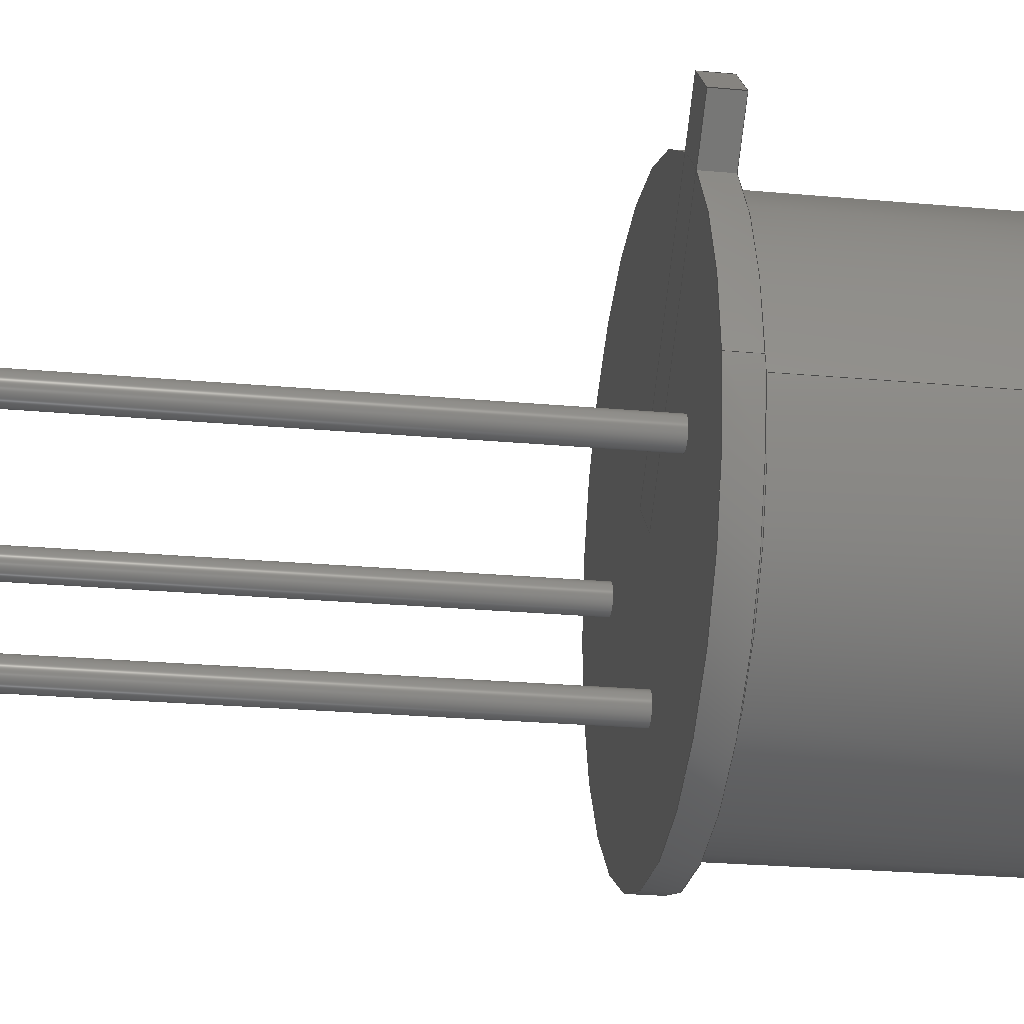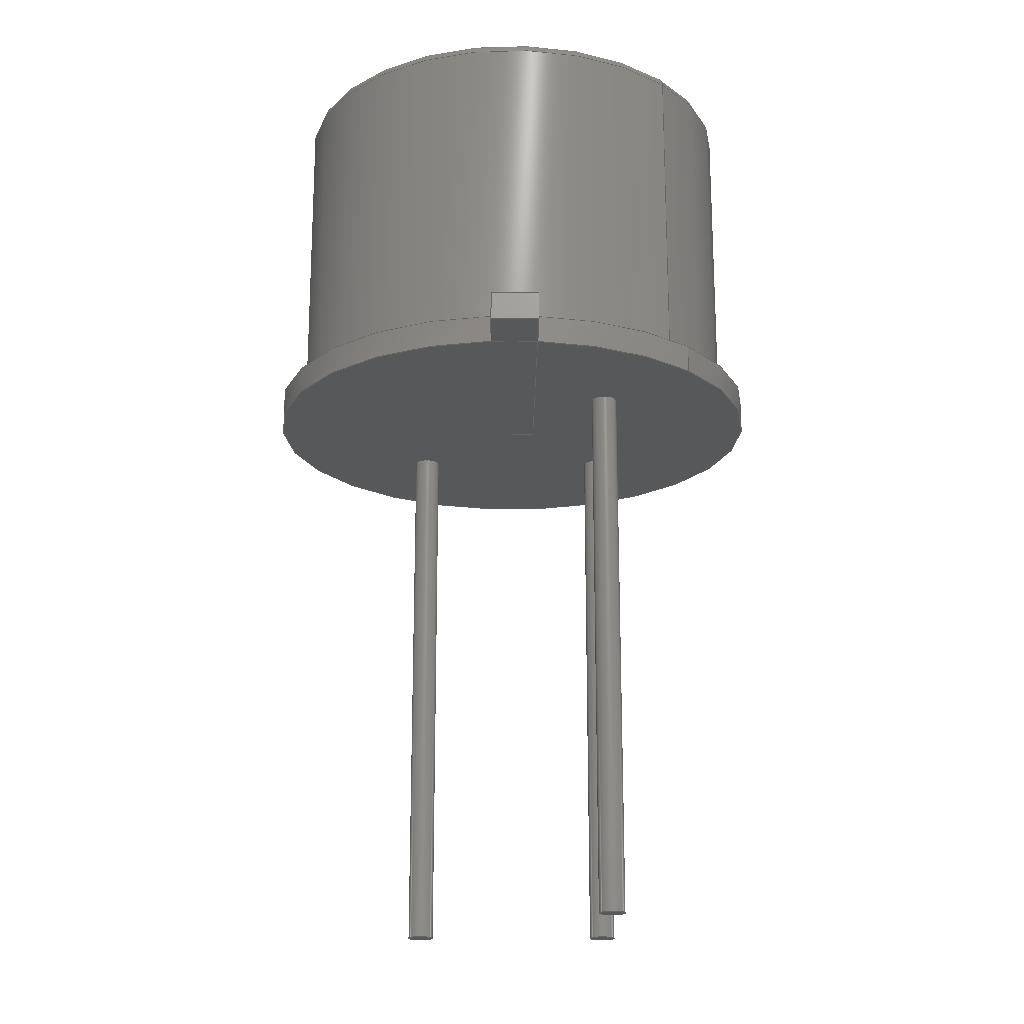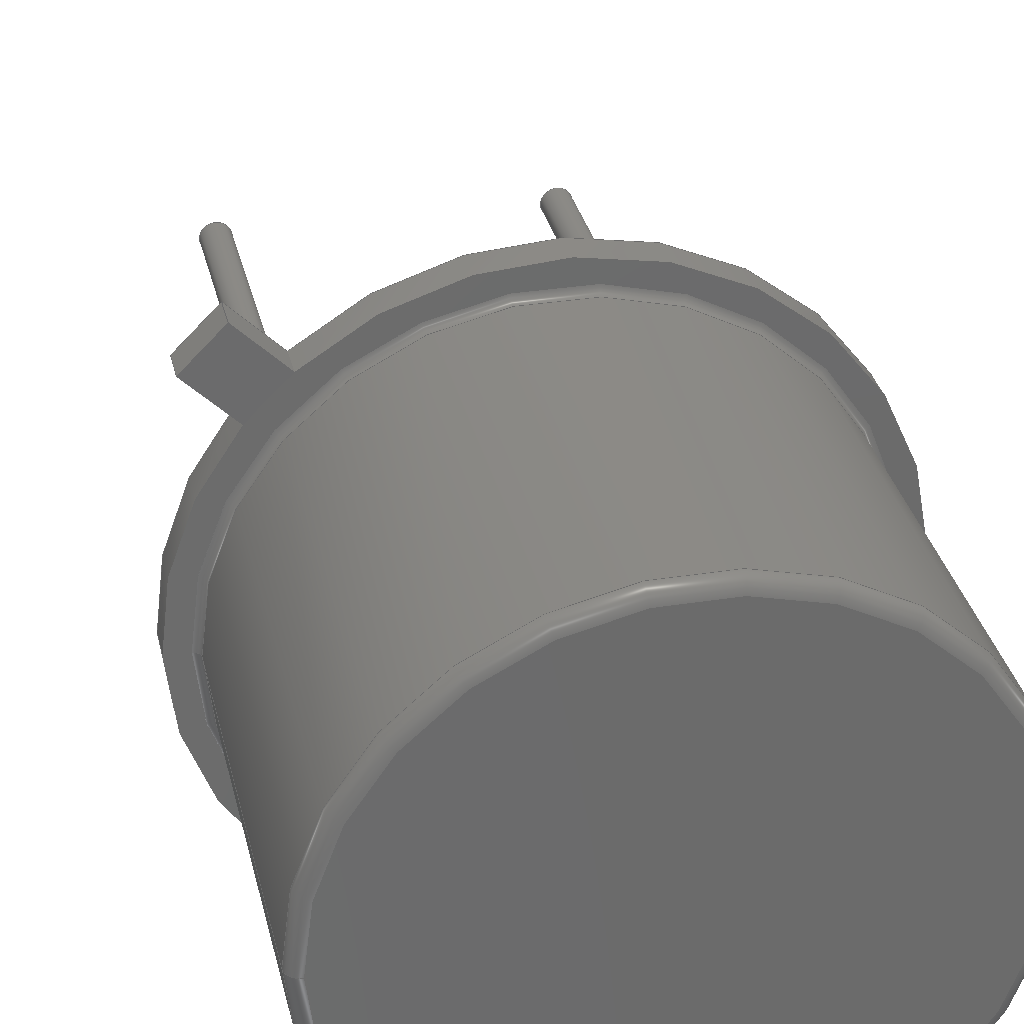
<metadata>
{"format":"step","ext":"step","renderer":"f3d","projection":"perspective","resolution":1024,"background":"white","views":[{"elev":-24.7,"azim":-98.5,"up":"+Y"},{"elev":-19.1,"azim":-135.5,"up":"+Z"},{"elev":32.0,"azim":-12.7,"up":"+Y"}]}
</metadata>
<code>
ISO-10303-21;
DATA;
#1=APPLICATION_PROTOCOL_DEFINITION('committee draft',  'automotive_design',1997,#2);
#2=APPLICATION_CONTEXT(  'core data for automotive mechanical design processes');
#3=SHAPE_DEFINITION_REPRESENTATION(#4,#10);
#4=PRODUCT_DEFINITION_SHAPE('','',#5);
#5=PRODUCT_DEFINITION('design','',#6,#9);
#6=PRODUCT_DEFINITION_FORMATION('','',#7);
#7=PRODUCT('TO-5-3','TO-5-3','',(#8));
#8=MECHANICAL_CONTEXT('',#2,'mechanical');
#9=PRODUCT_DEFINITION_CONTEXT('part definition',#2,'design');
#10=ADVANCED_BREP_SHAPE_REPRESENTATION('',(#11,#15),#343);
#11=AXIS2_PLACEMENT_3D('',#12,#13,#14);
#12=CARTESIAN_POINT('',(0,0,0));
#13=DIRECTION('',(0,0,1));
#14=DIRECTION('',(1,0,-0));
#15=MANIFOLD_SOLID_BREP('',#16);
#16=CLOSED_SHELL('',(#17,#46,#71,#91,#106,#119,#137,#145,#159,#181,    #217,#239,#257,#273,#289,#306,#311,#316,#321,#339));
#17=ADVANCED_FACE('',(#18),#43,.T.);
#18=FACE_BOUND('',#19,.T.);
#19=EDGE_LOOP('',(#20,#28,#35,#40));
#20=ORIENTED_EDGE('',*,*,#21,.T.);
#21=EDGE_CURVE('',#22,#24,#26,.T.);
#22=VERTEX_POINT('',#23);
#23=CARTESIAN_POINT('',(-1.795,3.726,5));
#24=VERTEX_POINT('',#25);
#25=CARTESIAN_POINT('',(-1.795,3.726,5.5));
#26=LINE('',#23,#27);
#27=VECTOR('',#13,1);
#28=ORIENTED_EDGE('',*,*,#29,.T.);
#29=EDGE_CURVE('',#24,#30,#32,.T.);
#30=VERTEX_POINT('',#31);
#31=CARTESIAN_POINT('',(-1.186,4.335,5.5));
#32=LINE('',#25,#33);
#33=VECTOR('',#34,1);
#34=DIRECTION('',(0.7071,0.7071,0));
#35=ORIENTED_EDGE('',*,*,#36,.F.);
#36=EDGE_CURVE('',#37,#30,#39,.T.);
#37=VERTEX_POINT('',#38);
#38=CARTESIAN_POINT('',(-1.186,4.335,5));
#39=LINE('',#38,#27);
#40=ORIENTED_EDGE('',*,*,#41,.F.);
#41=EDGE_CURVE('',#22,#37,#42,.T.);
#42=LINE('',#23,#33);
#43=PLANE('',#44);
#44=AXIS2_PLACEMENT_3D('',#23,#45,#34);
#45=DIRECTION('',(-0.7071,0.7071,0));
#46=ADVANCED_FACE('',(#47),#68,.T.);
#47=FACE_BOUND('',#48,.T.);
#48=EDGE_LOOP('',(#49,#56,#63,#67));
#49=ORIENTED_EDGE('',*,*,#50,.F.);
#50=EDGE_CURVE('',#51,#22,#53,.T.);
#51=VERTEX_POINT('',#52);
#52=CARTESIAN_POINT('',(-1.074,3.005,5));
#53=LINE('',#54,#55);
#54=CARTESIAN_POINT('',(2.236,-0.3041,5));
#55=VECTOR('',#45,1);
#56=ORIENTED_EDGE('',*,*,#57,.T.);
#57=EDGE_CURVE('',#51,#58,#60,.T.);
#58=VERTEX_POINT('',#59);
#59=CARTESIAN_POINT('',(-1.074,3.005,5.5));
#60=LINE('',#52,#61);
#61=VECTOR('',#62,1);
#62=DIRECTION('',(0,4.441e-16,1));
#63=ORIENTED_EDGE('',*,*,#64,.T.);
#64=EDGE_CURVE('',#58,#24,#65,.T.);
#65=LINE('',#66,#55);
#66=CARTESIAN_POINT('',(2.236,-0.3041,5.5));
#67=ORIENTED_EDGE('',*,*,#21,.F.);
#68=PLANE('',#69);
#69=AXIS2_PLACEMENT_3D('',#54,#70,#45);
#70=DIRECTION('',(-0.7071,-0.7071,0));
#71=ADVANCED_FACE('',(#72),#89,.F.);
#72=FACE_BOUND('',#73,.F.);
#73=EDGE_LOOP('',(#74,#80,#85,#35));
#74=ORIENTED_EDGE('',*,*,#75,.F.);
#75=EDGE_CURVE('',#76,#37,#78,.T.);
#76=VERTEX_POINT('',#77);
#77=CARTESIAN_POINT('',(-0.4654,3.614,5));
#78=LINE('',#79,#55);
#79=CARTESIAN_POINT('',(2.844,0.3041,5));
#80=ORIENTED_EDGE('',*,*,#81,.T.);
#81=EDGE_CURVE('',#76,#82,#84,.T.);
#82=VERTEX_POINT('',#83);
#83=CARTESIAN_POINT('',(-0.4654,3.614,5.5));
#84=LINE('',#77,#61);
#85=ORIENTED_EDGE('',*,*,#86,.T.);
#86=EDGE_CURVE('',#82,#30,#87,.T.);
#87=LINE('',#88,#55);
#88=CARTESIAN_POINT('',(2.844,0.3041,5.5));
#89=PLANE('',#90);
#90=AXIS2_PLACEMENT_3D('',#79,#70,#45);
#91=ADVANCED_FACE('',(#92),#102,.T.);
#92=FACE_BOUND('',#93,.T.);
#93=EDGE_LOOP('',(#94,#100,#101,#74));
#94=ORIENTED_EDGE('',*,*,#95,.T.);
#95=EDGE_CURVE('',#76,#51,#96,.T.);
#96=CIRCLE('',#97,4.7);
#97=AXIS2_PLACEMENT_3D('',#98,#62,#99);
#98=CARTESIAN_POINT('',(2.54,2.22e-15,5));
#99=DIRECTION('',(-1,2.362e-16,-1.049e-31));
#100=ORIENTED_EDGE('',*,*,#50,.T.);
#101=ORIENTED_EDGE('',*,*,#41,.T.);
#102=PLANE('',#103);
#103=AXIS2_PLACEMENT_3D('',#54,#104,#105);
#104=DIRECTION('',(0,0,-1));
#105=DIRECTION('',(-1,0,0));
#106=ADVANCED_FACE('',(#107),#117,.F.);
#107=FACE_BOUND('',#108,.F.);
#108=EDGE_LOOP('',(#109,#63,#28,#116));
#109=ORIENTED_EDGE('',*,*,#110,.T.);
#110=EDGE_CURVE('',#82,#58,#111,.T.);
#111=CIRCLE('',#112,4.7);
#112=AXIS2_PLACEMENT_3D('',#113,#114,#115);
#113=CARTESIAN_POINT('',(2.54,2.442e-15,5.5));
#114=DIRECTION('',(-2.19e-47,4.441e-16,1));
#115=DIRECTION('',(-1,2.598e-16,-1.154e-31));
#116=ORIENTED_EDGE('',*,*,#86,.F.);
#117=PLANE('',#118);
#118=AXIS2_PLACEMENT_3D('',#66,#104,#105);
#119=ADVANCED_FACE('',(#120),#136,.T.);
#120=FACE_BOUND('',#121,.T.);
#121=EDGE_LOOP('',(#122,#126,#133,#135));
#122=ORIENTED_EDGE('',*,*,#123,.T.);
#123=EDGE_CURVE('',#51,#124,#96,.T.);
#124=VERTEX_POINT('',#125);
#125=CARTESIAN_POINT('',(-2.16,3.331e-15,5));
#126=ORIENTED_EDGE('',*,*,#127,.T.);
#127=EDGE_CURVE('',#124,#128,#130,.T.);
#128=VERTEX_POINT('',#129);
#129=CARTESIAN_POINT('',(-2.16,3.664e-15,5.5));
#130=LINE('',#125,#131);
#131=VECTOR('',#132,1);
#132=DIRECTION('',(0,6.661e-16,1));
#133=ORIENTED_EDGE('',*,*,#134,.F.);
#134=EDGE_CURVE('',#58,#128,#111,.T.);
#135=ORIENTED_EDGE('',*,*,#57,.F.);
#136=CYLINDRICAL_SURFACE('',#97,4.7);
#137=ADVANCED_FACE('',(#138),#136,.T.);
#138=FACE_BOUND('',#139,.T.);
#139=EDGE_LOOP('',(#140,#141,#80,#143));
#140=ORIENTED_EDGE('',*,*,#127,.F.);
#141=ORIENTED_EDGE('',*,*,#142,.T.);
#142=EDGE_CURVE('',#124,#76,#96,.T.);
#143=ORIENTED_EDGE('',*,*,#144,.F.);
#144=EDGE_CURVE('',#128,#82,#111,.T.);
#145=ADVANCED_FACE('',(#146),#158,.F.);
#146=FACE_BOUND('',#147,.T.);
#147=EDGE_LOOP('',(#148,#149,#152,#156));
#148=ORIENTED_EDGE('',*,*,#95,.F.);
#149=ORIENTED_EDGE('',*,*,#150,.F.);
#150=EDGE_CURVE('',#151,#76,#78,.T.);
#151=VERTEX_POINT('',#79);
#152=ORIENTED_EDGE('',*,*,#153,.F.);
#153=EDGE_CURVE('',#154,#151,#155,.T.);
#154=VERTEX_POINT('',#54);
#155=LINE('',#54,#33);
#156=ORIENTED_EDGE('',*,*,#157,.T.);
#157=EDGE_CURVE('',#154,#51,#53,.T.);
#158=PLANE('',#97);
#159=ADVANCED_FACE('',(#160),#178,.T.);
#160=FACE_BOUND('',#161,.T.);
#161=EDGE_LOOP('',(#162,#169,#109,#170,#171,#172));
#162=ORIENTED_EDGE('',*,*,#163,.F.);
#163=EDGE_CURVE('',#128,#164,#166,.T.);
#164=VERTEX_POINT('',#165);
#165=CARTESIAN_POINT('',(-1.825,3.666e-15,    5.503));
#166=LINE('',#129,#167);
#167=VECTOR('',#168,1);
#168=DIRECTION('',(1,5.472e-18,    0.008214));
#169=ORIENTED_EDGE('',*,*,#144,.T.);
#170=ORIENTED_EDGE('',*,*,#134,.T.);
#171=ORIENTED_EDGE('',*,*,#163,.T.);
#172=ORIENTED_EDGE('',*,*,#173,.F.);
#173=EDGE_CURVE('',#164,#164,#174,.T.);
#174=CIRCLE('',#175,4.365);
#175=AXIS2_PLACEMENT_3D('',#176,#62,#177);
#176=CARTESIAN_POINT('',(2.54,2.444e-15,5.503));
#177=DIRECTION('',(-1,2.799e-16,-1.243e-31));
#178=CONICAL_SURFACE('',#179,4.7,1.563);
#179=AXIS2_PLACEMENT_3D('',#113,#180,#115);
#180=DIRECTION('',(0,-4.441e-16,-1));
#181=ADVANCED_FACE('',(#182,#189,#199,#208),#158,.F.);
#182=FACE_BOUND('',#183,.T.);
#183=EDGE_LOOP('',(#184,#185,#186,#187,#188));
#184=ORIENTED_EDGE('',*,*,#142,.F.);
#185=ORIENTED_EDGE('',*,*,#123,.F.);
#186=ORIENTED_EDGE('',*,*,#157,.F.);
#187=ORIENTED_EDGE('',*,*,#153,.T.);
#188=ORIENTED_EDGE('',*,*,#150,.T.);
#189=FACE_BOUND('',#190,.T.);
#190=EDGE_LOOP('',(#191));
#191=ORIENTED_EDGE('',*,*,#192,.T.);
#192=EDGE_CURVE('',#193,#193,#195,.T.);
#193=VERTEX_POINT('',#194);
#194=CARTESIAN_POINT('',(2.78,-2.54,5));
#195=CIRCLE('',#196,0.24);
#196=AXIS2_PLACEMENT_3D('',#197,#13,#198);
#197=CARTESIAN_POINT('',(2.54,-2.54,5));
#198=DIRECTION('',(1,0,0));
#199=FACE_BOUND('',#200,.T.);
#200=EDGE_LOOP('',(#201));
#201=ORIENTED_EDGE('',*,*,#202,.T.);
#202=EDGE_CURVE('',#203,#203,#205,.T.);
#203=VERTEX_POINT('',#204);
#204=CARTESIAN_POINT('',(0.24,0,5));
#205=CIRCLE('',#206,0.24);
#206=AXIS2_PLACEMENT_3D('',#207,#13,#198);
#207=CARTESIAN_POINT('',(0,0,5));
#208=FACE_BOUND('',#209,.T.);
#209=EDGE_LOOP('',(#210));
#210=ORIENTED_EDGE('',*,*,#211,.T.);
#211=EDGE_CURVE('',#212,#212,#214,.T.);
#212=VERTEX_POINT('',#213);
#213=CARTESIAN_POINT('',(5.32,0,5));
#214=CIRCLE('',#215,0.24);
#215=AXIS2_PLACEMENT_3D('',#216,#13,#198);
#216=CARTESIAN_POINT('',(5.08,0,5));
#217=ADVANCED_FACE('',(#218),#236,.T.);
#218=FACE_BOUND('',#219,.T.);
#219=EDGE_LOOP('',(#220,#221,#229,#235));
#220=ORIENTED_EDGE('',*,*,#173,.T.);
#221=ORIENTED_EDGE('',*,*,#222,.T.);
#222=EDGE_CURVE('',#164,#223,#225,.T.);
#223=VERTEX_POINT('',#224);
#224=CARTESIAN_POINT('',(-1.71,3.743e-15,5.619));
#225=CIRCLE('',#226,0.116);
#226=AXIS2_PLACEMENT_3D('',#227,#228,#198);
#227=CARTESIAN_POINT('',(-1.826,3.743e-15,    5.619));
#228=DIRECTION('',(0,-1,6.661e-16));
#229=ORIENTED_EDGE('',*,*,#230,.F.);
#230=EDGE_CURVE('',#223,#223,#231,.T.);
#231=CIRCLE('',#232,4.25);
#232=AXIS2_PLACEMENT_3D('',#233,#62,#234);
#233=CARTESIAN_POINT('',(2.54,2.495e-15,5.619));
#234=DIRECTION('',(-1,2.936e-16,-1.304e-31));
#235=ORIENTED_EDGE('',*,*,#222,.F.);
#236=SURFACE_OF_REVOLUTION('',#225,#237);
#237=AXIS1_PLACEMENT('',#238,#62);
#238=CARTESIAN_POINT('',(2.54,1.133e-15,2.551));
#239=ADVANCED_FACE('',(#240),#256,.T.);
#240=FACE_BOUND('',#241,.T.);
#241=EDGE_LOOP('',(#242,#243,#250,#255));
#242=ORIENTED_EDGE('',*,*,#192,.F.);
#243=ORIENTED_EDGE('',*,*,#244,.T.);
#244=EDGE_CURVE('',#193,#245,#247,.T.);
#245=VERTEX_POINT('',#246);
#246=CARTESIAN_POINT('',(2.78,-2.54,-5));
#247=LINE('',#194,#248);
#248=VECTOR('',#249,1);
#249=DIRECTION('',(-0,-0,-1));
#250=ORIENTED_EDGE('',*,*,#251,.T.);
#251=EDGE_CURVE('',#245,#245,#252,.T.);
#252=CIRCLE('',#253,0.24);
#253=AXIS2_PLACEMENT_3D('',#254,#13,#198);
#254=CARTESIAN_POINT('',(2.54,-2.54,-5));
#255=ORIENTED_EDGE('',*,*,#244,.F.);
#256=CYLINDRICAL_SURFACE('',#196,0.24);
#257=ADVANCED_FACE('',(#258),#272,.T.);
#258=FACE_BOUND('',#259,.T.);
#259=EDGE_LOOP('',(#260,#261,#266,#271));
#260=ORIENTED_EDGE('',*,*,#202,.F.);
#261=ORIENTED_EDGE('',*,*,#262,.T.);
#262=EDGE_CURVE('',#203,#263,#265,.T.);
#263=VERTEX_POINT('',#264);
#264=CARTESIAN_POINT('',(0.24,0,-5));
#265=LINE('',#204,#248);
#266=ORIENTED_EDGE('',*,*,#267,.T.);
#267=EDGE_CURVE('',#263,#263,#268,.T.);
#268=CIRCLE('',#269,0.24);
#269=AXIS2_PLACEMENT_3D('',#270,#13,#198);
#270=CARTESIAN_POINT('',(0,0,-5));
#271=ORIENTED_EDGE('',*,*,#262,.F.);
#272=CYLINDRICAL_SURFACE('',#206,0.24);
#273=ADVANCED_FACE('',(#274),#288,.T.);
#274=FACE_BOUND('',#275,.T.);
#275=EDGE_LOOP('',(#276,#277,#282,#287));
#276=ORIENTED_EDGE('',*,*,#211,.F.);
#277=ORIENTED_EDGE('',*,*,#278,.T.);
#278=EDGE_CURVE('',#212,#279,#281,.T.);
#279=VERTEX_POINT('',#280);
#280=CARTESIAN_POINT('',(5.32,0,-5));
#281=LINE('',#213,#248);
#282=ORIENTED_EDGE('',*,*,#283,.T.);
#283=EDGE_CURVE('',#279,#279,#284,.T.);
#284=CIRCLE('',#285,0.24);
#285=AXIS2_PLACEMENT_3D('',#286,#13,#198);
#286=CARTESIAN_POINT('',(5.08,0,-5));
#287=ORIENTED_EDGE('',*,*,#278,.F.);
#288=CYLINDRICAL_SURFACE('',#215,0.24);
#289=ADVANCED_FACE('',(#290),#305,.T.);
#290=FACE_BOUND('',#291,.T.);
#291=EDGE_LOOP('',(#292,#293,#298,#304));
#292=ORIENTED_EDGE('',*,*,#230,.T.);
#293=ORIENTED_EDGE('',*,*,#294,.T.);
#294=EDGE_CURVE('',#223,#295,#297,.T.);
#295=VERTEX_POINT('',#296);
#296=CARTESIAN_POINT('',(-1.71,7.597e-15,11.41));
#297=LINE('',#224,#131);
#298=ORIENTED_EDGE('',*,*,#299,.F.);
#299=EDGE_CURVE('',#295,#295,#300,.T.);
#300=CIRCLE('',#301,4.25);
#301=AXIS2_PLACEMENT_3D('',#302,#62,#303);
#302=CARTESIAN_POINT('',(2.54,5.065e-15,11.41));
#303=DIRECTION('',(-1,5.959e-16,-2.646e-31));
#304=ORIENTED_EDGE('',*,*,#294,.F.);
#305=CYLINDRICAL_SURFACE('',#232,4.25);
#306=ADVANCED_FACE('',(#307),#309,.T.);
#307=FACE_BOUND('',#308,.F.);
#308=EDGE_LOOP('',(#250));
#309=PLANE('',#310);
#310=AXIS2_PLACEMENT_3D('',#246,#104,#105);
#311=ADVANCED_FACE('',(#312),#314,.T.);
#312=FACE_BOUND('',#313,.F.);
#313=EDGE_LOOP('',(#266));
#314=PLANE('',#315);
#315=AXIS2_PLACEMENT_3D('',#264,#104,#105);
#316=ADVANCED_FACE('',(#317),#319,.T.);
#317=FACE_BOUND('',#318,.F.);
#318=EDGE_LOOP('',(#282));
#319=PLANE('',#320);
#320=AXIS2_PLACEMENT_3D('',#280,#104,#105);
#321=ADVANCED_FACE('',(#322),#338,.F.);
#322=FACE_BOUND('',#323,.F.);
#323=EDGE_LOOP('',(#324,#332,#298,#337));
#324=ORIENTED_EDGE('',*,*,#325,.T.);
#325=EDGE_CURVE('',#326,#326,#328,.T.);
#326=VERTEX_POINT('',#327);
#327=CARTESIAN_POINT('',(-1.515,7.727e-15,11.6));
#328=CIRCLE('',#329,4.055);
#329=AXIS2_PLACEMENT_3D('',#330,#62,#331);
#330=CARTESIAN_POINT('',(2.54,5.151e-15,11.6));
#331=DIRECTION('',(-1,6.352e-16,-2.821e-31));
#332=ORIENTED_EDGE('',*,*,#333,.T.);
#333=EDGE_CURVE('',#326,#295,#334,.T.);
#334=CIRCLE('',#335,0.1949);
#335=AXIS2_PLACEMENT_3D('',#336,#228,#198);
#336=CARTESIAN_POINT('',(-1.515,7.597e-15,    11.41));
#337=ORIENTED_EDGE('',*,*,#333,.F.);
#338=SURFACE_OF_REVOLUTION('',#334,#237);
#339=ADVANCED_FACE('',(#340),#342,.T.);
#340=FACE_BOUND('',#341,.T.);
#341=EDGE_LOOP('',(#324));
#342=PLANE('',#329);
#343=( GEOMETRIC_REPRESENTATION_CONTEXT(3) GLOBAL_UNCERTAINTY_ASSIGNED_CONTEXT((#347)) GLOBAL_UNIT_ASSIGNED_CONTEXT((#344,#345,#346)) REPRESENTATION_CONTEXT('Context #1',  '3D Context with UNIT and UNCERTAINTY') );
#344=( LENGTH_UNIT() NAMED_UNIT(*) SI_UNIT(.MILLI.,.METRE.) );
#345=( NAMED_UNIT(*) PLANE_ANGLE_UNIT() SI_UNIT($,.RADIAN.) );
#346=( NAMED_UNIT(*) SI_UNIT($,.STERADIAN.) SOLID_ANGLE_UNIT() );
#347=UNCERTAINTY_MEASURE_WITH_UNIT(LENGTH_MEASURE(1e-07),#344,  'distance_accuracy_value','confusion accuracy');
#348=PRODUCT_TYPE('part',$,(#7));
#349=MECHANICAL_DESIGN_GEOMETRIC_PRESENTATION_REPRESENTATION('',(#350,    #358,#359,#360,#361,#362,#363,#364,#365,#366,#367,#368,#376,#377,    #378,#379,#380,#381,#382,#383),#343);
#350=STYLED_ITEM('color',(#351),#17);
#351=PRESENTATION_STYLE_ASSIGNMENT((#352));
#352=SURFACE_STYLE_USAGE(.BOTH.,#353);
#353=SURFACE_SIDE_STYLE('',(#354));
#354=SURFACE_STYLE_FILL_AREA(#355);
#355=FILL_AREA_STYLE('',(#356));
#356=FILL_AREA_STYLE_COLOUR('',#357);
#357=COLOUR_RGB('',0.4,0.4,0.4);
#358=STYLED_ITEM('color',(#351),#46);
#359=STYLED_ITEM('color',(#351),#71);
#360=STYLED_ITEM('color',(#351),#91);
#361=STYLED_ITEM('color',(#351),#106);
#362=STYLED_ITEM('color',(#351),#119);
#363=STYLED_ITEM('color',(#351),#137);
#364=STYLED_ITEM('color',(#351),#145);
#365=STYLED_ITEM('color',(#351),#159);
#366=STYLED_ITEM('color',(#351),#181);
#367=STYLED_ITEM('color',(#351),#217);
#368=STYLED_ITEM('color',(#369),#239);
#369=PRESENTATION_STYLE_ASSIGNMENT((#370));
#370=SURFACE_STYLE_USAGE(.BOTH.,#371);
#371=SURFACE_SIDE_STYLE('',(#372));
#372=SURFACE_STYLE_FILL_AREA(#373);
#373=FILL_AREA_STYLE('',(#374));
#374=FILL_AREA_STYLE_COLOUR('',#375);
#375=COLOUR_RGB('',0.859,0.738,0.496);
#376=STYLED_ITEM('color',(#369),#257);
#377=STYLED_ITEM('color',(#369),#273);
#378=STYLED_ITEM('color',(#351),#289);
#379=STYLED_ITEM('color',(#369),#306);
#380=STYLED_ITEM('color',(#369),#311);
#381=STYLED_ITEM('color',(#369),#316);
#382=STYLED_ITEM('color',(#351),#321);
#383=STYLED_ITEM('color',(#351),#339);
ENDSEC;
END-ISO-10303-21;


</code>
